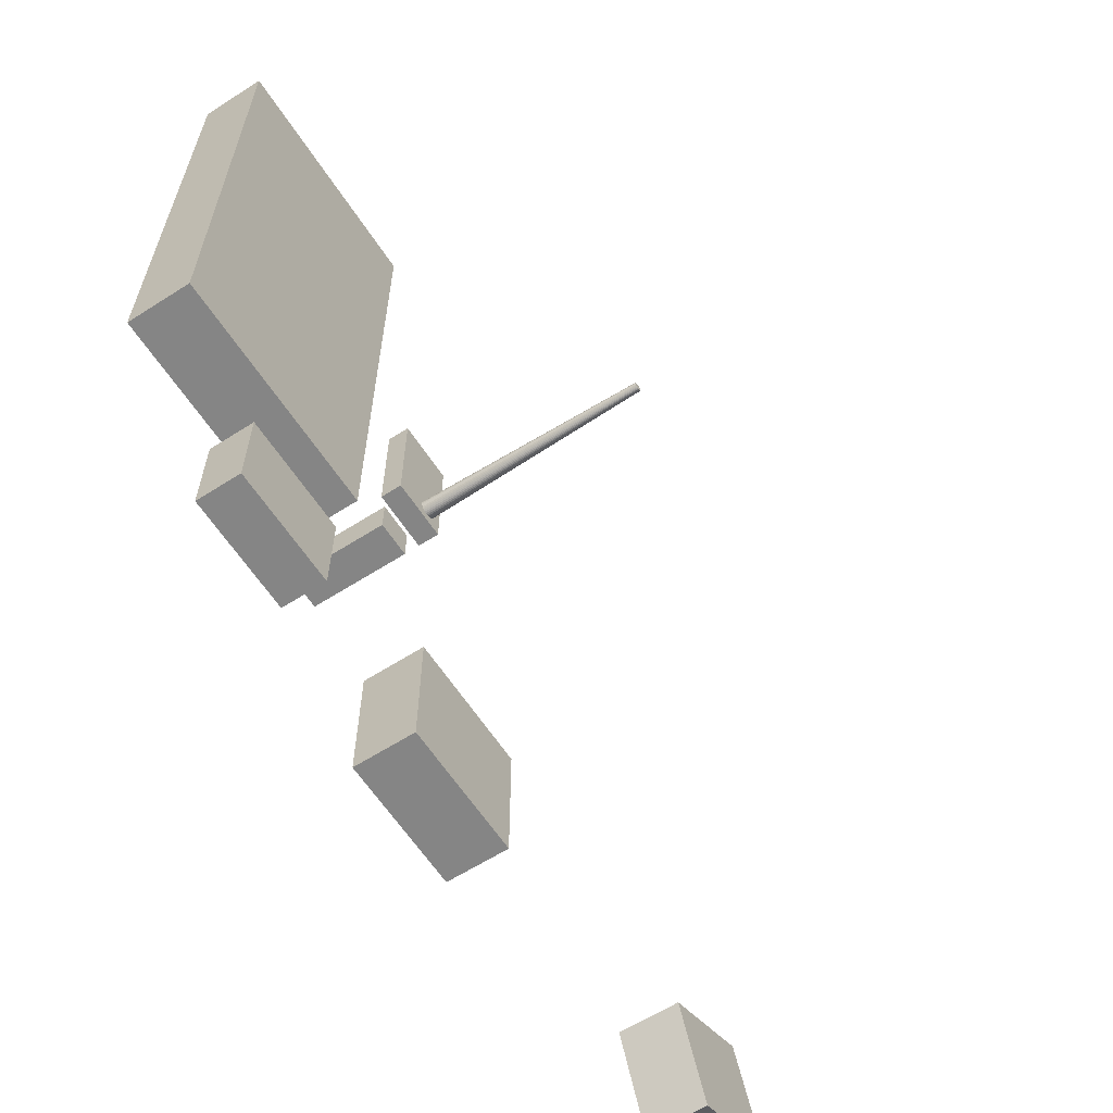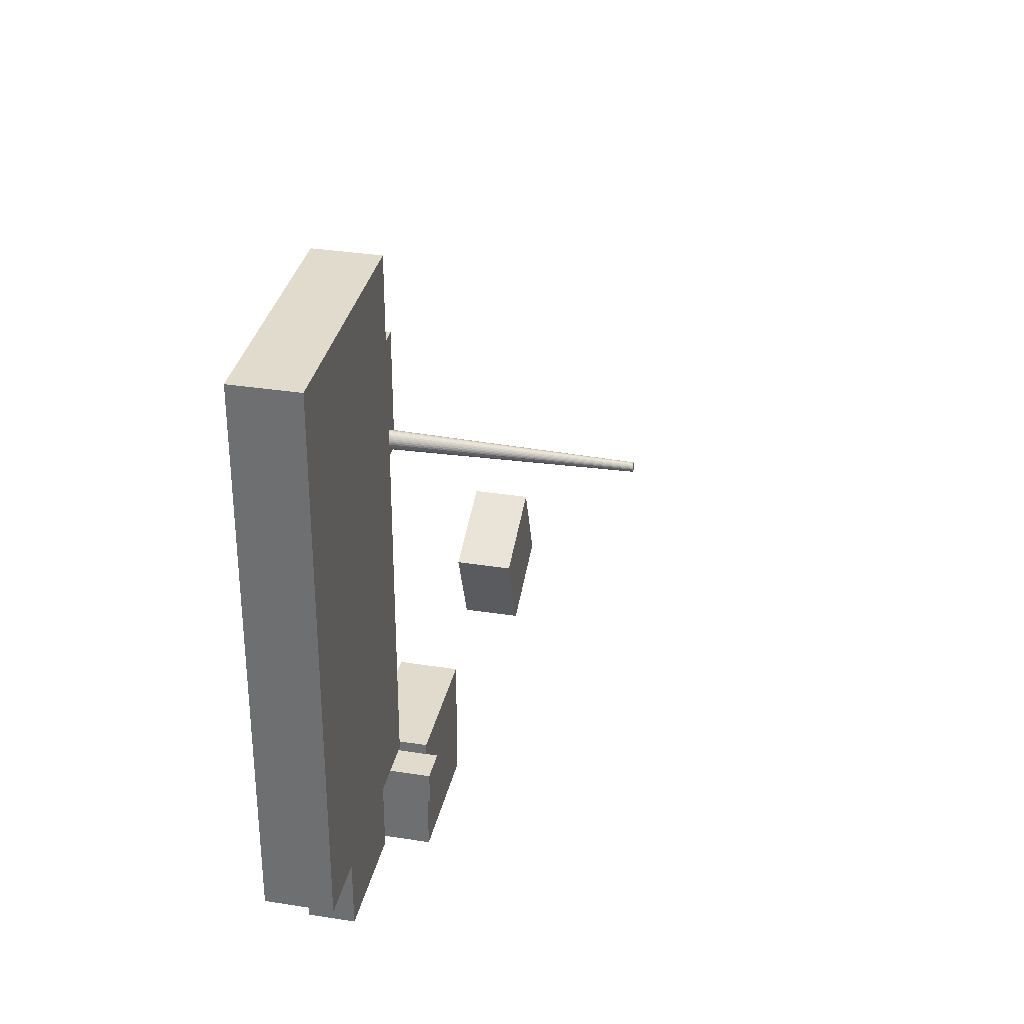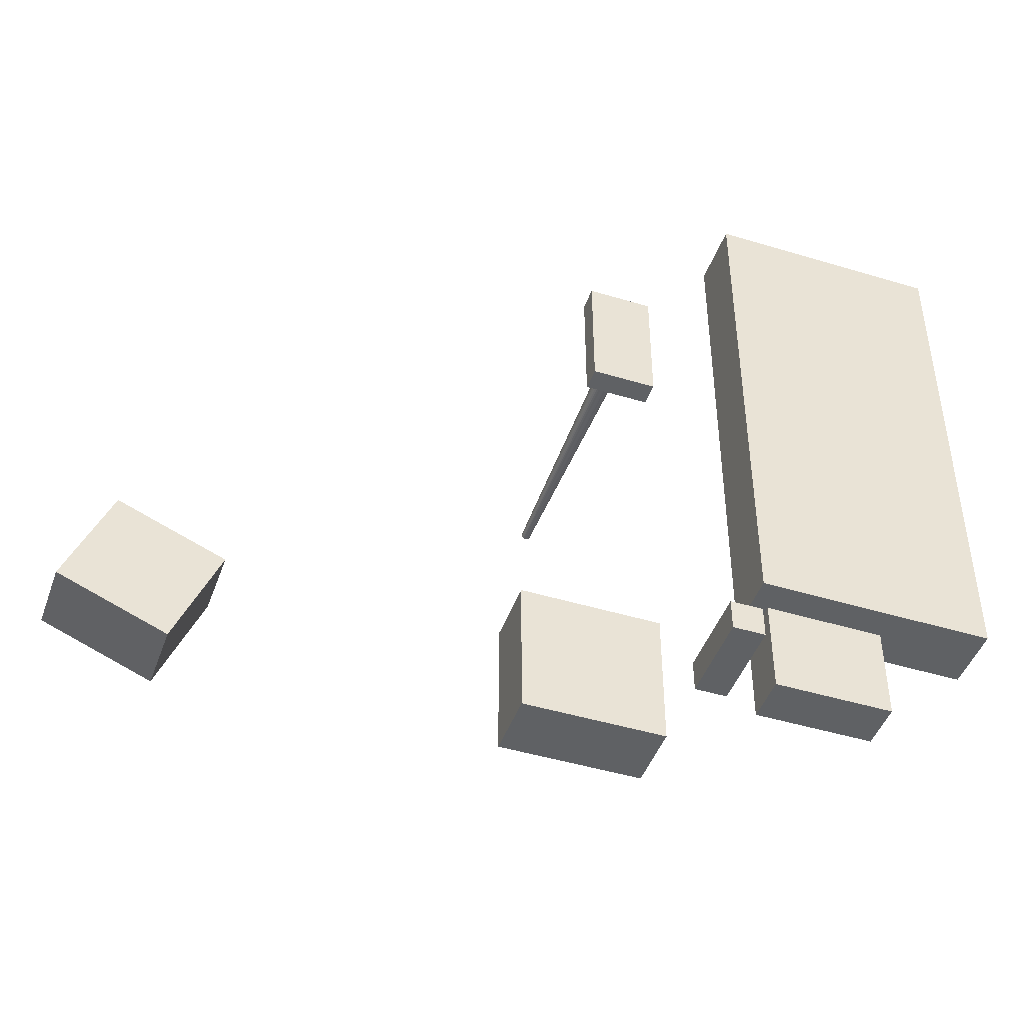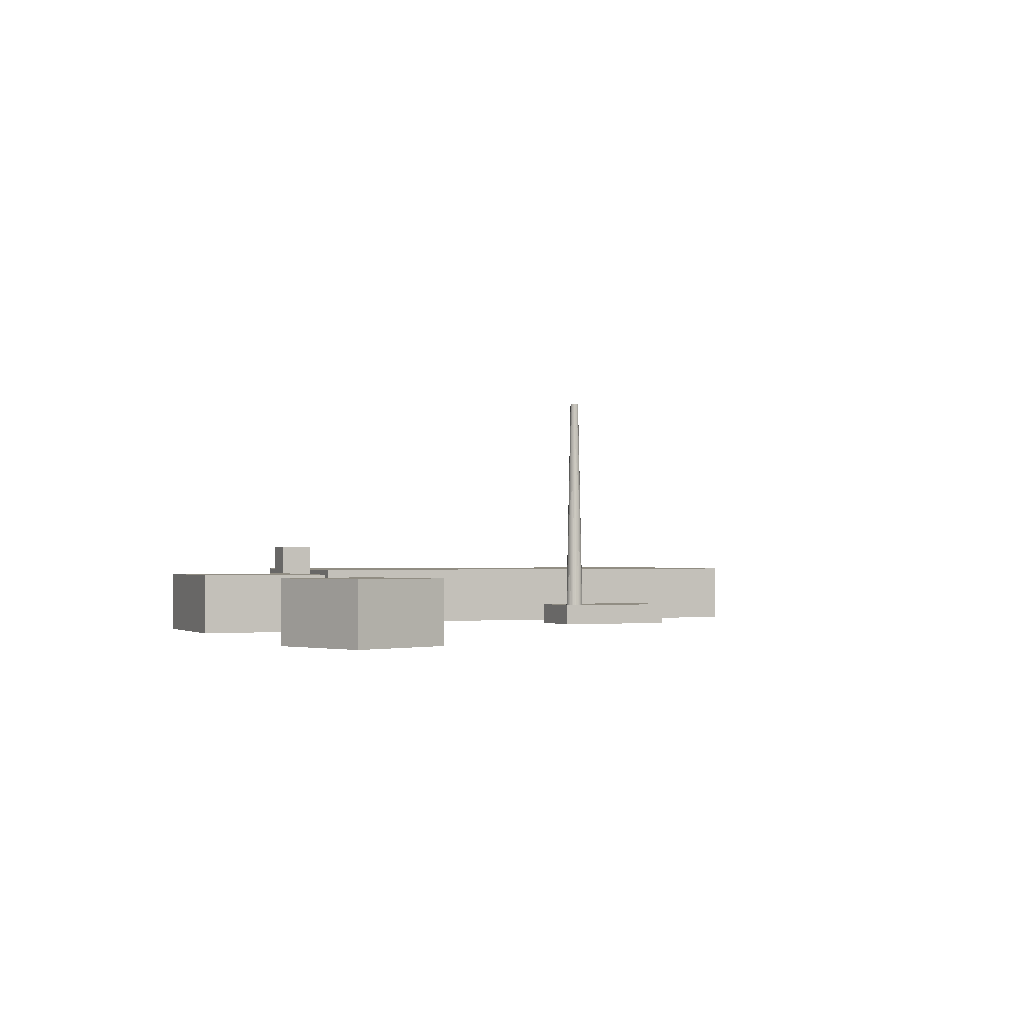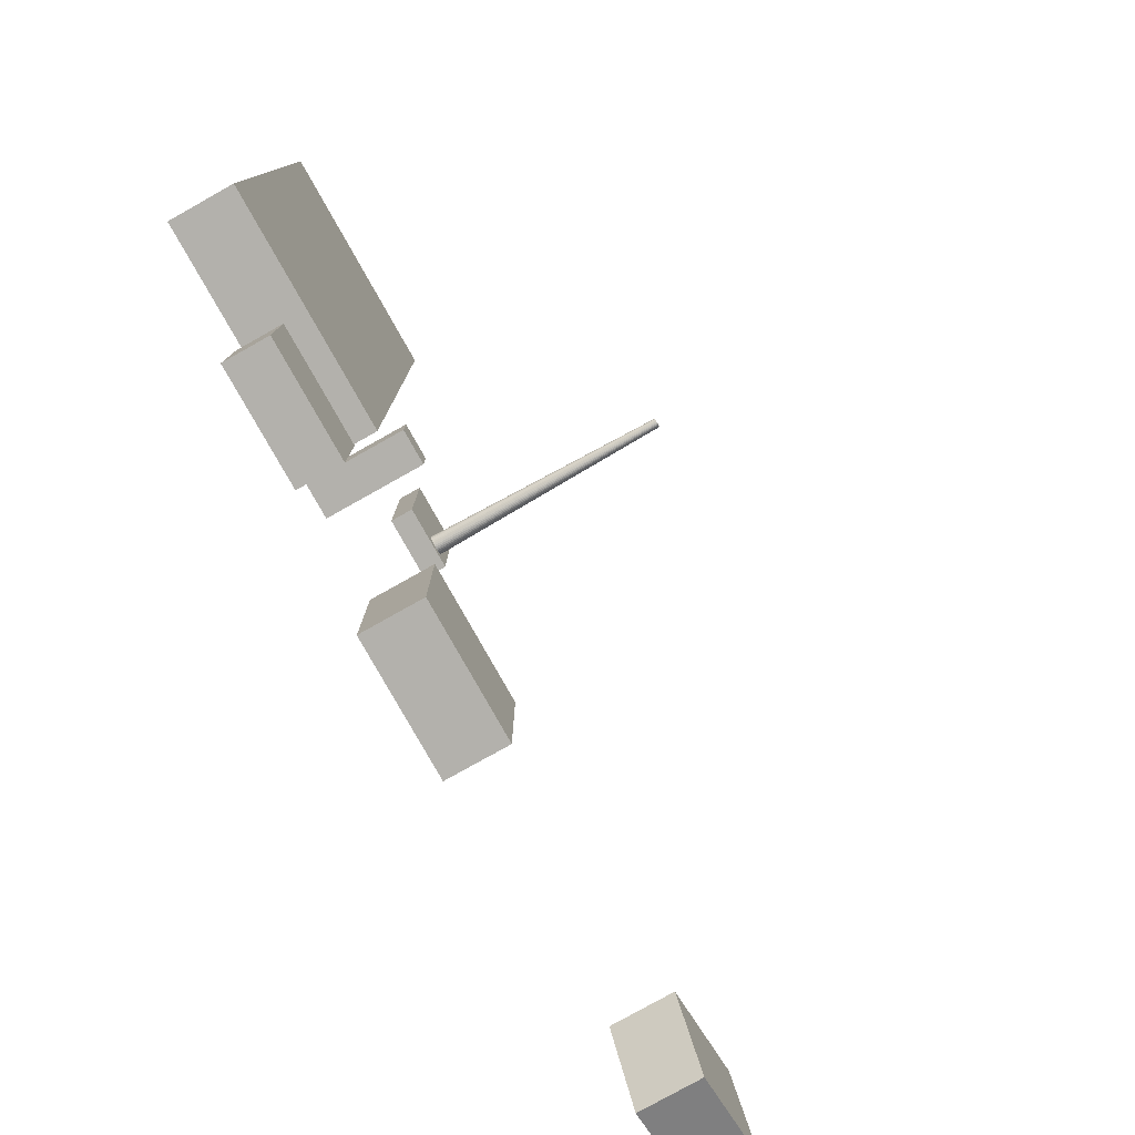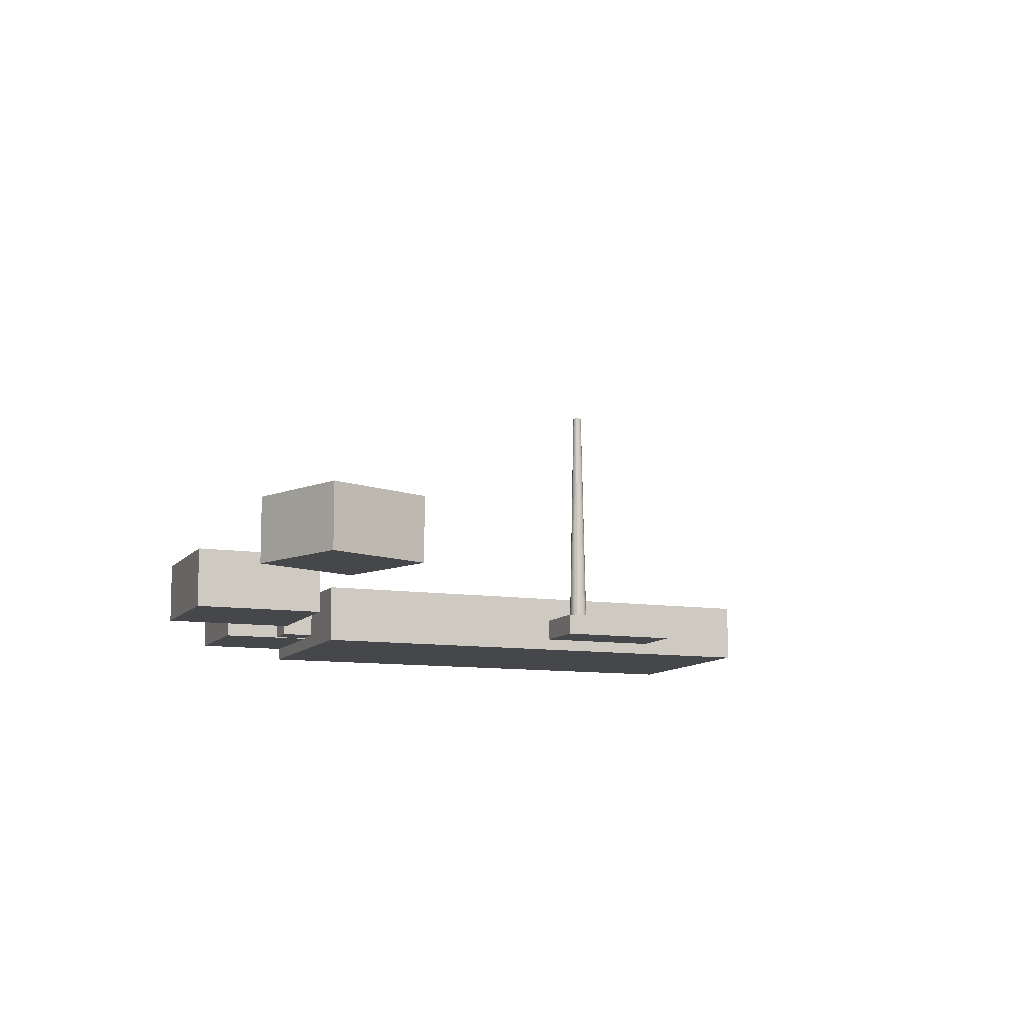
<metadata>
{"format":"obj","ext":"obj","renderer":"f3d","projection":"perspective","resolution":1024,"background":"white","views":[{"elev":-61.7,"azim":123.0,"up":"+Z"},{"elev":33.3,"azim":102.2,"up":"+Z"},{"elev":-45.4,"azim":-19.3,"up":"+Z"},{"elev":-1.1,"azim":-113.9,"up":"+Y"},{"elev":-79.0,"azim":119.3,"up":"+Z"},{"elev":-10.3,"azim":-111.7,"up":"+Y"}]}
</metadata>
<code>
o Plane.002_Plane.032
v -0.4641 -0 -0.2254
v 0.7955 -0 -0.2254
v -0.4641 -0 -1.485
v 0.7955 -0 -1.485
v -0.4641 0.5793 -1.485
v -0.4641 0.5793 -0.2254
v 0.7955 0.5793 -0.2254
v 0.7955 0.5793 -1.485
v 0.2865 0 4.077
v 0.8848 0 4.077
v 0.2865 0 2.873
v 0.8848 0 2.873
v 0.2865 0.2127 2.873
v 0.2865 0.2127 4.077
v 0.8848 0.2127 4.077
v 0.8848 0.2127 2.873
v 0.4717 0.1937 2.965
v 0.4717 2.49 3.013
v 0.4893 0.1937 2.967
v 0.48 2.49 3.014
v 0.5062 0.1937 2.972
v 0.488 2.49 3.016
v 0.5218 0.1937 2.98
v 0.4953 2.49 3.02
v 0.5355 0.1937 2.992
v 0.5018 2.49 3.025
v 0.5467 0.1937 3.005
v 0.5071 2.49 3.032
v 0.5551 0.1937 3.021
v 0.511 2.49 3.039
v 0.5602 0.1937 3.038
v 0.5134 2.49 3.047
v 0.5619 0.1937 3.056
v 0.5143 2.49 3.056
v 0.5602 0.1937 3.073
v 0.5134 2.49 3.064
v 0.5551 0.1937 3.09
v 0.511 2.49 3.072
v 0.5467 0.1937 3.106
v 0.5071 2.49 3.079
v 0.5355 0.1937 3.119
v 0.5018 2.49 3.086
v 0.5218 0.1937 3.131
v 0.4953 2.49 3.091
v 0.5062 0.1937 3.139
v 0.488 2.49 3.095
v 0.4893 0.1937 3.144
v 0.48 2.49 3.097
v 0.4717 0.1937 3.146
v 0.4717 2.49 3.098
v 0.454 0.1937 3.144
v 0.4633 2.49 3.097
v 0.4371 0.1937 3.139
v 0.4553 2.49 3.095
v 0.4215 0.1937 3.131
v 0.448 2.49 3.091
v 0.4078 0.1937 3.119
v 0.4415 2.49 3.086
v 0.3966 0.1937 3.106
v 0.4362 2.49 3.079
v 0.3882 0.1937 3.09
v 0.4323 2.49 3.072
v 0.3831 0.1937 3.073
v 0.4299 2.49 3.064
v 0.3814 0.1937 3.056
v 0.4291 2.49 3.056
v 0.3831 0.1937 3.038
v 0.4299 2.49 3.047
v 0.3882 0.1937 3.021
v 0.4323 2.49 3.039
v 0.3966 0.1937 3.005
v 0.4362 2.49 3.032
v 0.4078 0.1937 2.992
v 0.4415 2.49 3.025
v 0.4215 0.1937 2.98
v 0.448 2.49 3.02
v 0.4371 0.1937 2.972
v 0.4553 2.49 3.016
v 0.454 0.1937 2.967
v 0.4633 2.49 3.014
v 1.839 0 5.657
v 4.077 0 5.657
v 1.839 0 0.5812
v 4.077 0 0.5812
v 1.839 0.6037 0.5812
v 1.839 0.6037 5.657
v 4.077 0.6037 5.657
v 4.077 0.6037 0.5812
v 1.852 0 0.2825
v 2.952 0 0.2825
v 1.852 0 -0.6104
v 2.952 0 -0.6104
v 1.852 0.4302 -0.6104
v 1.852 0.4302 0.2825
v 2.952 0.4302 0.2825
v 2.952 0.4302 -0.6104
v 1.494 0 0.2528
v 1.803 0 0.2528
v 1.494 0 -0.05616
v 1.803 0 -0.05616
v 1.494 0.8697 -0.05616
v 1.494 0.8697 0.2528
v 1.803 0.8697 0.2528
v 1.803 0.8697 -0.05616
v -3.924 0 -0.3057
v -2.998 0 -0.6816
v -4.3 0 -1.232
v -3.373 0 -1.608
v -4.3 0.5853 -1.232
v -3.924 0.5853 -0.3057
v -2.998 0.5853 -0.6816
v -3.373 0.5853 -1.608
f 1 3 4 2
f 6 7 8 5
f 4 3 5 8
f 1 2 7 6
f 2 4 8 7
f 3 1 6 5
f 9 11 12 10
f 14 15 16 13
f 12 11 13 16
f 9 10 15 14
f 10 12 16 15
f 11 9 14 13
f 17 18 20 19
f 19 20 22 21
f 21 22 24 23
f 23 24 26 25
f 25 26 28 27
f 27 28 30 29
f 29 30 32 31
f 31 32 34 33
f 33 34 36 35
f 35 36 38 37
f 37 38 40 39
f 39 40 42 41
f 41 42 44 43
f 43 44 46 45
f 45 46 48 47
f 47 48 50 49
f 49 50 52 51
f 51 52 54 53
f 53 54 56 55
f 55 56 58 57
f 57 58 60 59
f 59 60 62 61
f 61 62 64 63
f 63 64 66 65
f 65 66 68 67
f 67 68 70 69
f 69 70 72 71
f 71 72 74 73
f 73 74 76 75
f 75 76 78 77
f 20 18 80 78 76 74 72 70 68 66 64 62 60 58 56 54 52 50 48 46 44 42 40 38 36 34 32 30 28 26 24 22
f 77 78 80 79
f 79 80 18 17
f 17 19 21 23 25 27 29 31 33 35 37 39 41 43 45 47 49 51 53 55 57 59 61 63 65 67 69 71 73 75 77 79
f 81 83 84 82
f 86 87 88 85
f 82 84 88 87
f 83 81 86 85
f 84 83 85 88
f 81 82 87 86
f 89 91 92 90
f 94 95 96 93
f 90 92 96 95
f 91 89 94 93
f 92 91 93 96
f 89 90 95 94
f 97 99 100 98
f 102 103 104 101
f 98 100 104 103
f 99 97 102 101
f 100 99 101 104
f 97 98 103 102
f 105 107 108 106
f 110 111 112 109
f 108 107 109 112
f 105 106 111 110
f 106 108 112 111
f 107 105 110 109

</code>
